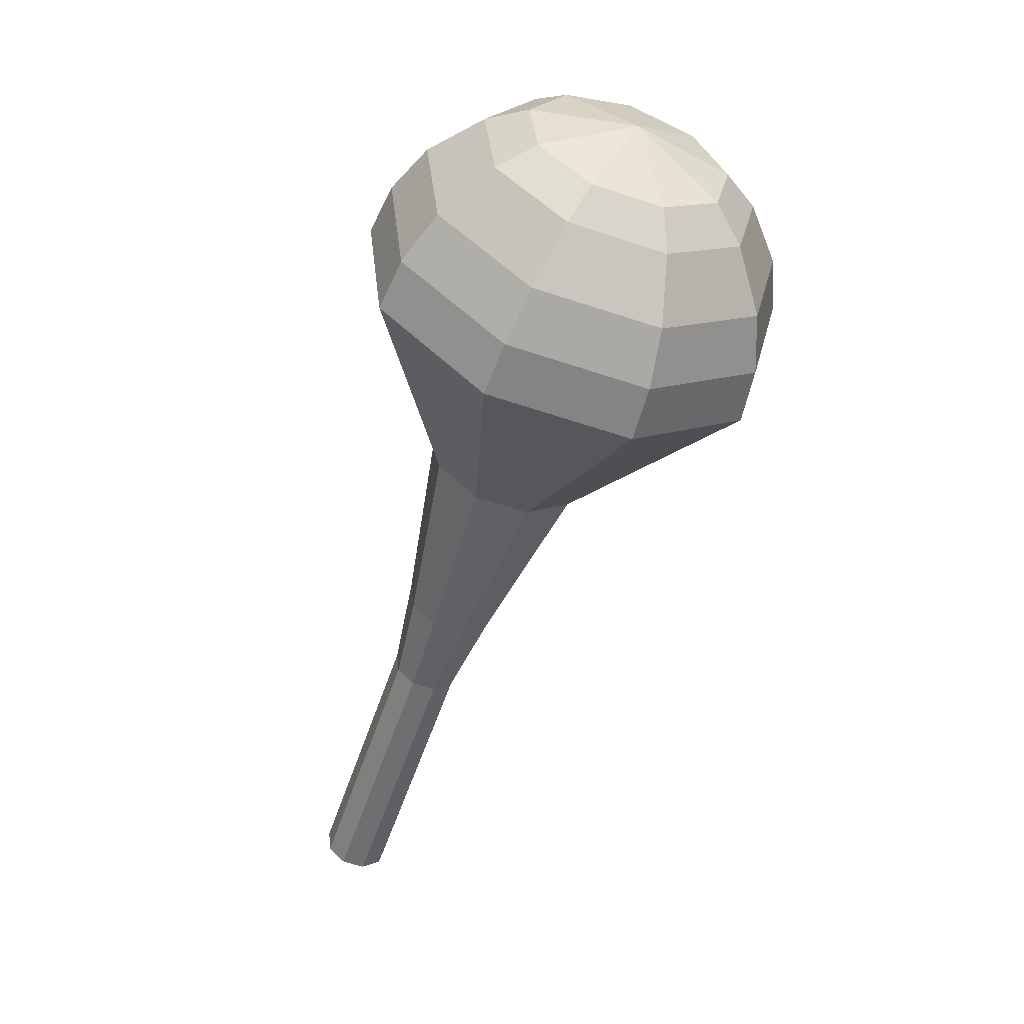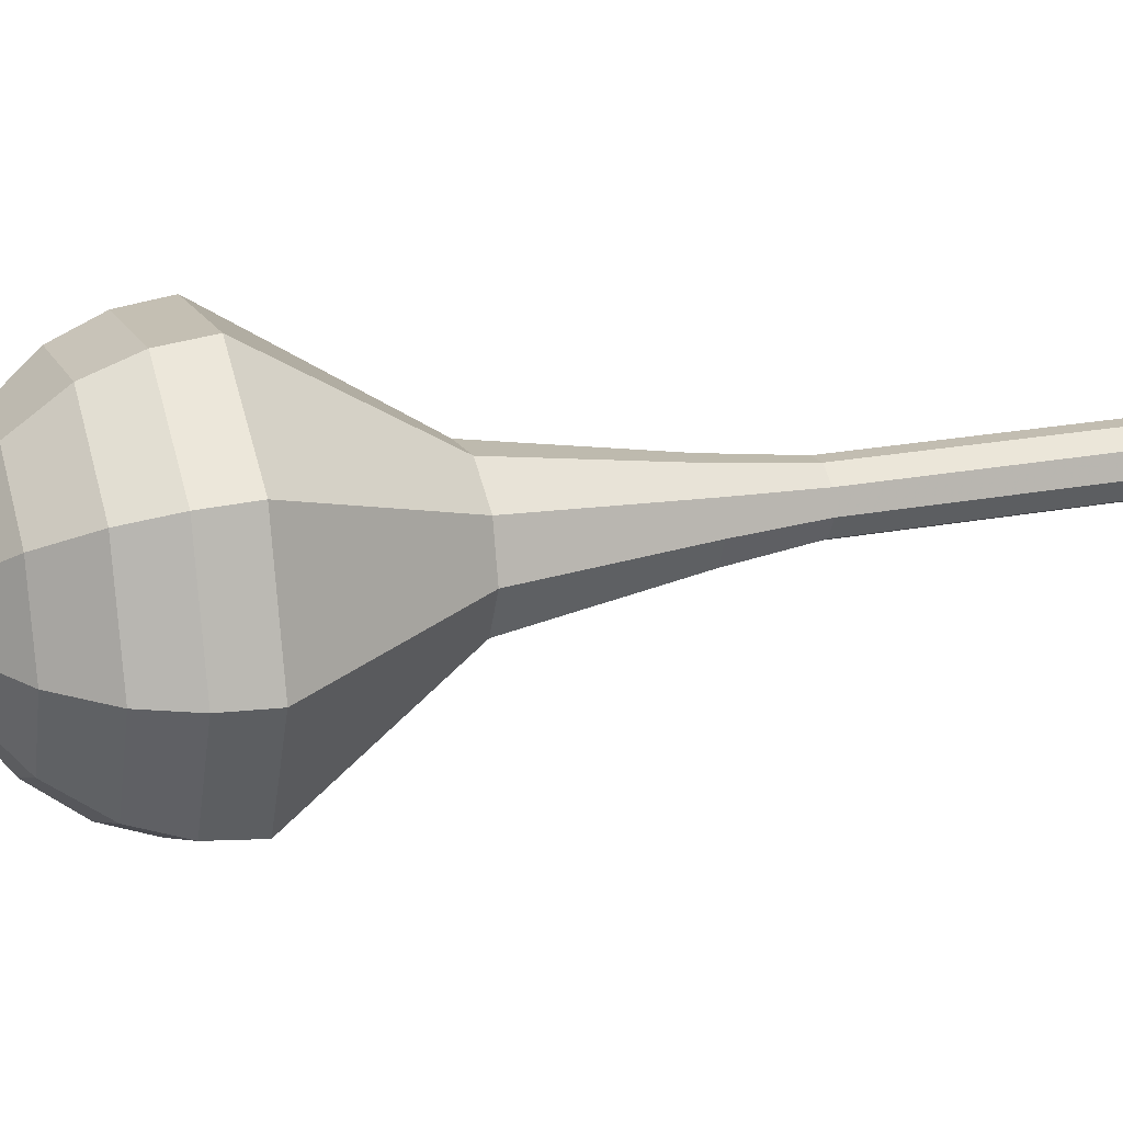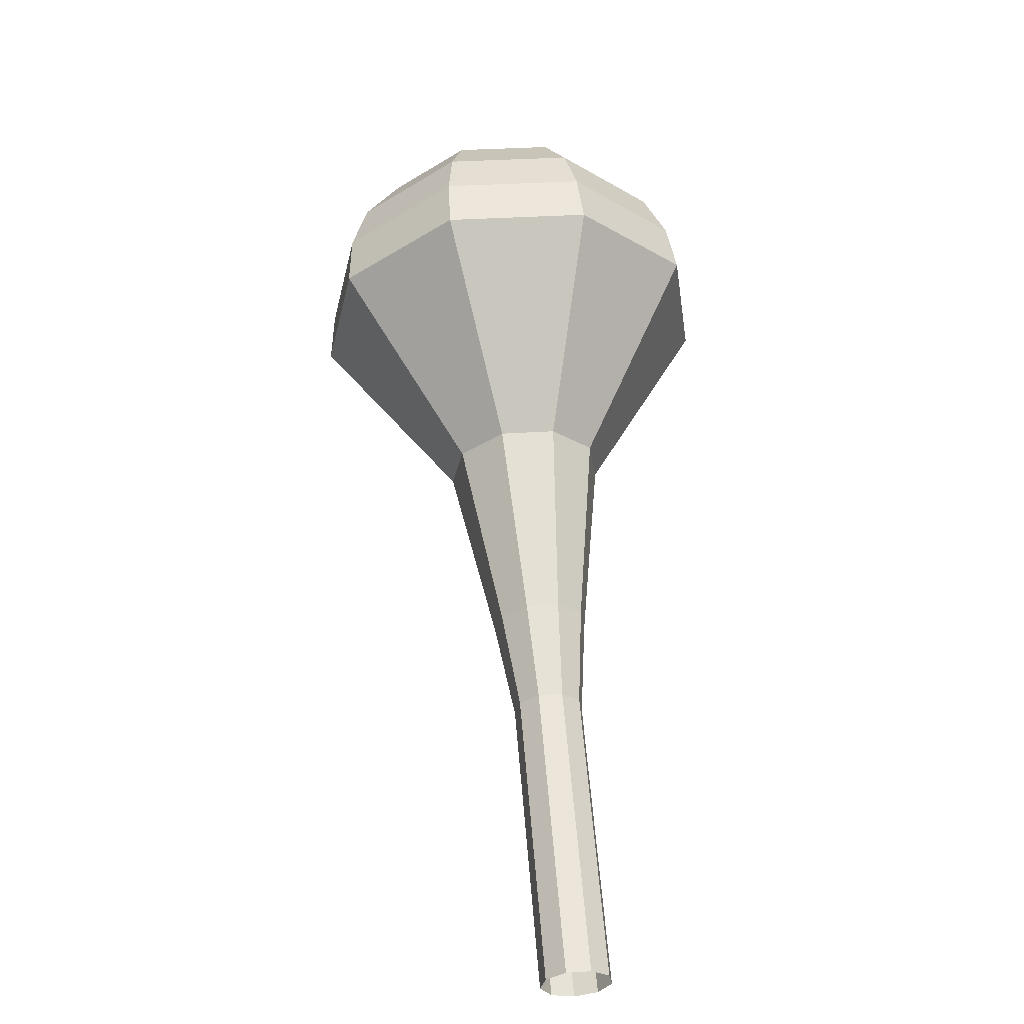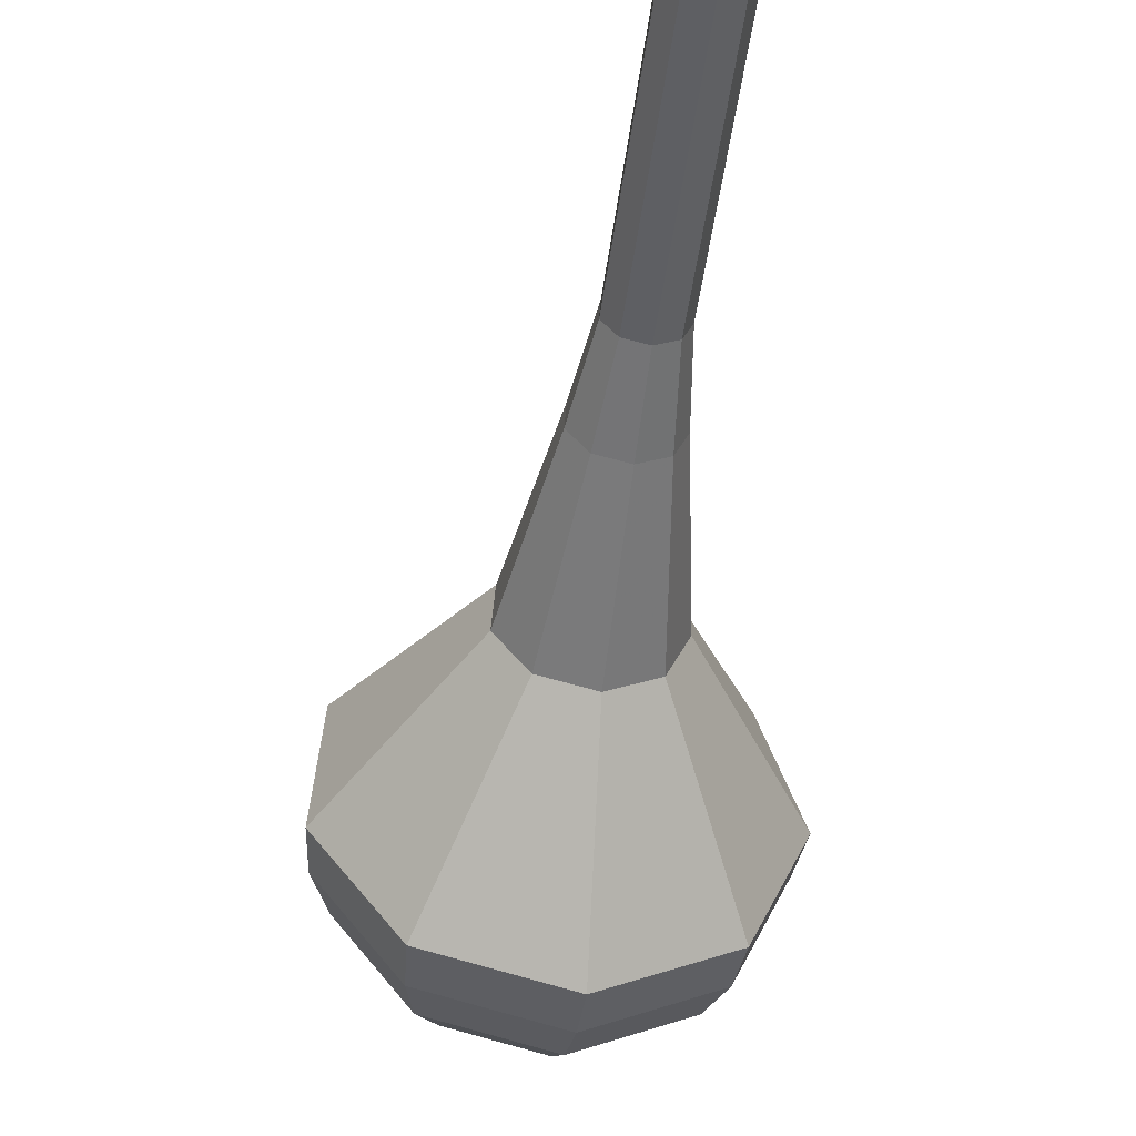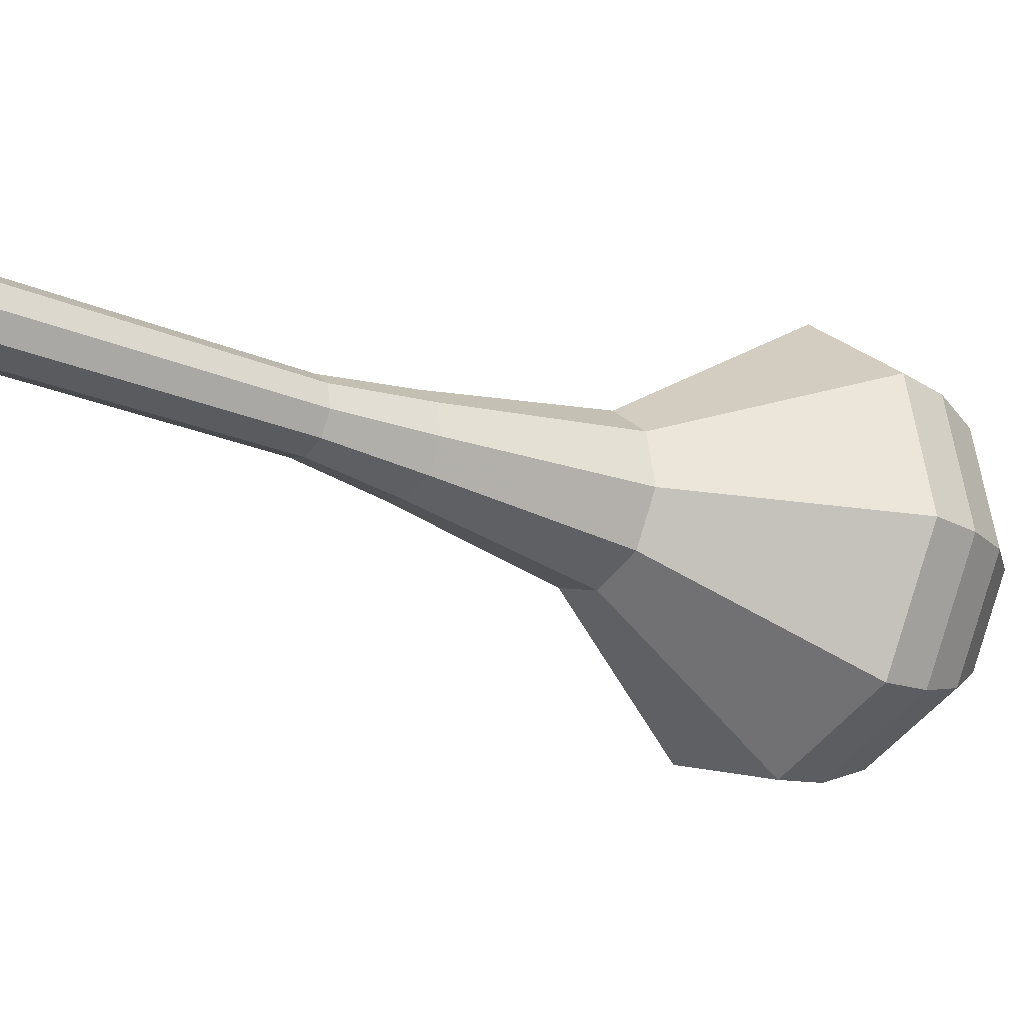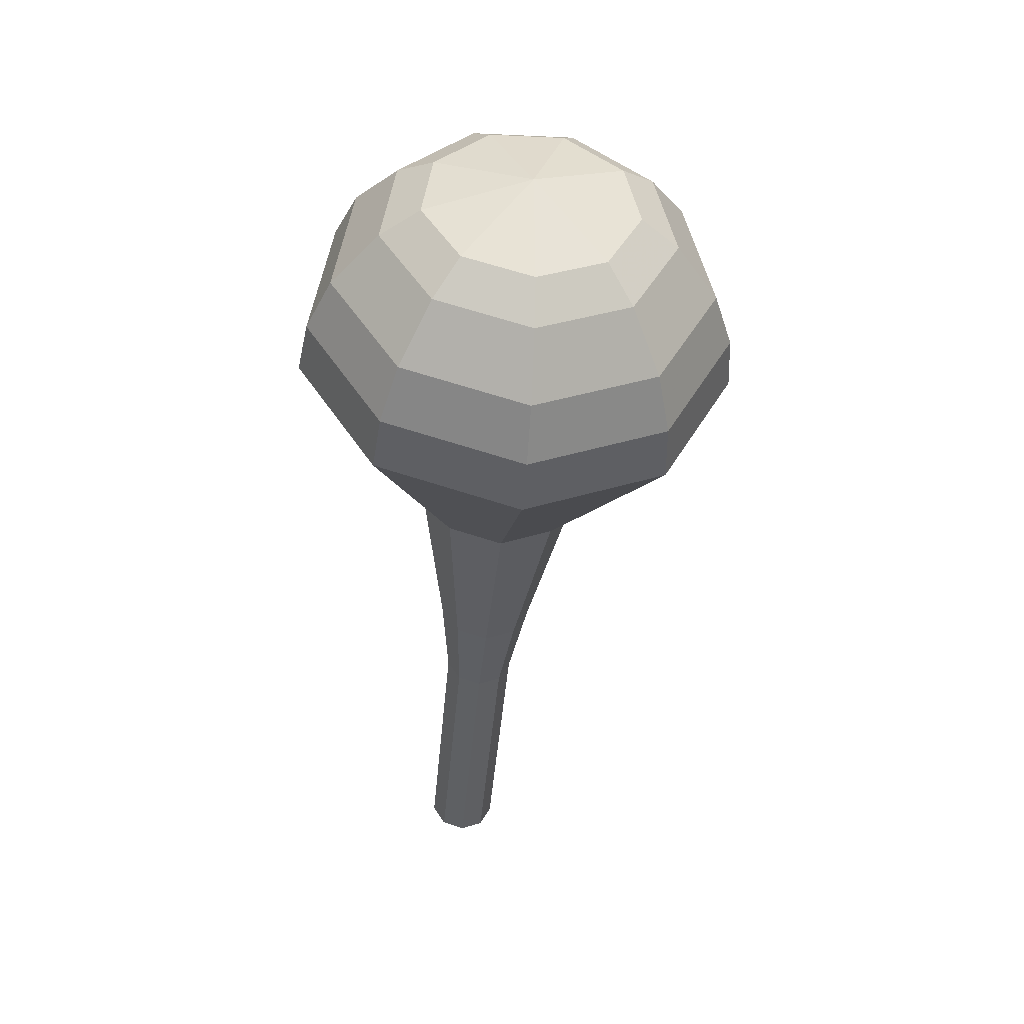
<metadata>
{"format":"obj","ext":"obj","renderer":"f3d","projection":"perspective","resolution":1024,"background":"white","views":[{"elev":61.1,"azim":-59.5,"up":"+Z"},{"elev":10.4,"azim":101.1,"up":"+Y"},{"elev":-62.2,"azim":92.2,"up":"+Z"},{"elev":-46.0,"azim":-157.3,"up":"+Y"},{"elev":-16.2,"azim":-97.0,"up":"+Y"},{"elev":78.0,"azim":-87.6,"up":"+Z"}]}
</metadata>
<code>
g tube1
v 111.8 106.5 163
v 112.5 106.7 162.6
v 113 107.4 162.4
v 113 108.2 162.5
v 112.5 108.8 162.8
v 111.7 108.9 163.2
v 111.1 108.4 163.6
v 110.9 107.6 163.6
v 111.2 106.8 163.4
v 111.8 106.5 163
v 113.6 106.3 166
v 114.3 106.5 165.6
v 114.8 107.2 165.4
v 114.7 108 165.5
v 114.2 108.6 165.8
v 113.5 108.7 166.2
v 112.9 108.2 166.6
v 112.6 107.4 166.6
v 112.9 106.6 166.4
v 113.6 106.3 166
v 115.3 106 169
v 116.1 106.3 168.6
v 116.5 106.9 168.4
v 116.5 107.8 168.5
v 116 108.4 168.8
v 115.3 108.5 169.2
v 114.6 108 169.6
v 114.4 107.2 169.6
v 114.7 106.4 169.4
v 115.3 106 169
v 117.1 105.8 172
v 117.8 106 171.6
v 118.3 106.7 171.4
v 118.2 107.6 171.5
v 117.7 108.2 171.8
v 117 108.3 172.2
v 116.4 107.8 172.6
v 116.2 107 172.6
v 116.4 106.2 172.4
v 117.1 105.8 172
v 118.8 105.2 175
v 119.8 105.5 174.4
v 120.4 106.4 174.2
v 120.3 107.5 174.3
v 119.7 108.4 174.7
v 118.7 108.5 175.3
v 117.8 107.9 175.8
v 117.5 106.7 175.9
v 117.9 105.7 175.6
v 118.8 105.2 175
v 122.1 103.6 181
v 123.8 104.1 180.1
v 124.8 105.6 179.6
v 124.8 107.6 179.7
v 123.7 109 180.5
v 122 109.2 181.5
v 120.5 108.1 182.3
v 120 106.2 182.4
v 120.7 104.4 181.9
v 122.1 103.6 181
v 125.1 98.56 187
v 129.4 99.79 184.6
v 132.2 103.9 183.3
v 132 109 183.7
v 129 112.7 185.7
v 124.7 113.3 188.3
v 120.9 110.4 190.3
v 119.5 105.5 190.7
v 121.2 100.8 189.4
v 125.1 98.56 187
v 126.1 98.68 188.6
v 130.3 99.87 186.2
v 132.9 103.9 185
v 132.8 108.8 185.4
v 129.9 112.4 187.4
v 125.6 112.9 189.9
v 122 110.1 191.8
v 120.7 105.4 192.2
v 122.3 100.9 191
v 126.1 98.68 188.6
v 127.1 99.32 190.2
v 130.9 100.4 188.1
v 133.2 104 187
v 133.1 108.4 187.4
v 130.5 111.6 189.1
v 126.7 112.1 191.4
v 123.5 109.6 193.1
v 122.3 105.3 193.5
v 123.7 101.3 192.4
v 127.1 99.32 190.2
v 128.2 100.7 191.8
v 131.1 101.5 190.2
v 132.9 104.3 189.4
v 132.8 107.7 189.7
v 130.9 110.1 191
v 127.9 110.5 192.7
v 125.5 108.6 194
v 124.6 105.3 194.3
v 125.6 102.2 193.5
v 128.2 100.7 191.8
v 128.9 102 192.7
v 131 102.6 191.5
v 132.3 104.6 190.8
v 132.2 107.1 191.1
v 130.8 108.9 192
v 128.7 109.1 193.3
v 126.8 107.7 194.3
v 126.2 105.3 194.5
v 127 103.1 193.8
v 128.9 102 192.7
v 129.8 105.5 193.5
v 129.8 105.5 193.5
v 129.8 105.5 193.5
v 129.8 105.5 193.5
v 129.8 105.5 193.5
v 129.8 105.5 193.5
v 129.8 105.5 193.5
v 129.8 105.5 193.5
v 129.8 105.5 193.5
v 129.8 105.5 193.5
f 1 2 12
f 12 11 1
f 2 3 13
f 13 12 2
f 3 4 14
f 14 13 3
f 4 5 15
f 15 14 4
f 5 6 16
f 16 15 5
f 6 7 17
f 17 16 6
f 7 8 18
f 18 17 7
f 8 9 19
f 19 18 8
f 9 10 20
f 20 19 9
f 11 12 22
f 22 21 11
f 12 13 23
f 23 22 12
f 13 14 24
f 24 23 13
f 14 15 25
f 25 24 14
f 15 16 26
f 26 25 15
f 16 17 27
f 27 26 16
f 17 18 28
f 28 27 17
f 18 19 29
f 29 28 18
f 19 20 30
f 30 29 19
f 21 22 32
f 32 31 21
f 22 23 33
f 33 32 22
f 23 24 34
f 34 33 23
f 24 25 35
f 35 34 24
f 25 26 36
f 36 35 25
f 26 27 37
f 37 36 26
f 27 28 38
f 38 37 27
f 28 29 39
f 39 38 28
f 29 30 40
f 40 39 29
f 31 32 42
f 42 41 31
f 32 33 43
f 43 42 32
f 33 34 44
f 44 43 33
f 34 35 45
f 45 44 34
f 35 36 46
f 46 45 35
f 36 37 47
f 47 46 36
f 37 38 48
f 48 47 37
f 38 39 49
f 49 48 38
f 39 40 50
f 50 49 39
f 41 42 52
f 52 51 41
f 42 43 53
f 53 52 42
f 43 44 54
f 54 53 43
f 44 45 55
f 55 54 44
f 45 46 56
f 56 55 45
f 46 47 57
f 57 56 46
f 47 48 58
f 58 57 47
f 48 49 59
f 59 58 48
f 49 50 60
f 60 59 49
f 51 52 62
f 62 61 51
f 52 53 63
f 63 62 52
f 53 54 64
f 64 63 53
f 54 55 65
f 65 64 54
f 55 56 66
f 66 65 55
f 56 57 67
f 67 66 56
f 57 58 68
f 68 67 57
f 58 59 69
f 69 68 58
f 59 60 70
f 70 69 59
f 61 62 72
f 72 71 61
f 62 63 73
f 73 72 62
f 63 64 74
f 74 73 63
f 64 65 75
f 75 74 64
f 65 66 76
f 76 75 65
f 66 67 77
f 77 76 66
f 67 68 78
f 78 77 67
f 68 69 79
f 79 78 68
f 69 70 80
f 80 79 69
f 71 72 82
f 82 81 71
f 72 73 83
f 83 82 72
f 73 74 84
f 84 83 73
f 74 75 85
f 85 84 74
f 75 76 86
f 86 85 75
f 76 77 87
f 87 86 76
f 77 78 88
f 88 87 77
f 78 79 89
f 89 88 78
f 79 80 90
f 90 89 79
f 81 82 92
f 92 91 81
f 82 83 93
f 93 92 82
f 83 84 94
f 94 93 83
f 84 85 95
f 95 94 84
f 85 86 96
f 96 95 85
f 86 87 97
f 97 96 86
f 87 88 98
f 98 97 87
f 88 89 99
f 99 98 88
f 89 90 100
f 100 99 89
f 91 92 102
f 102 101 91
f 92 93 103
f 103 102 92
f 93 94 104
f 104 103 93
f 94 95 105
f 105 104 94
f 95 96 106
f 106 105 95
f 96 97 107
f 107 106 96
f 97 98 108
f 108 107 97
f 98 99 109
f 109 108 98
f 99 100 110
f 110 109 99
f 101 102 112
f 112 111 101
f 102 103 113
f 113 112 102
f 103 104 114
f 114 113 103
f 104 105 115
f 115 114 104
f 105 106 116
f 116 115 105
f 106 107 117
f 117 116 106
f 107 108 118
f 118 117 107
f 108 109 119
f 119 118 108
f 109 110 120
f 120 119 109
g

</code>
